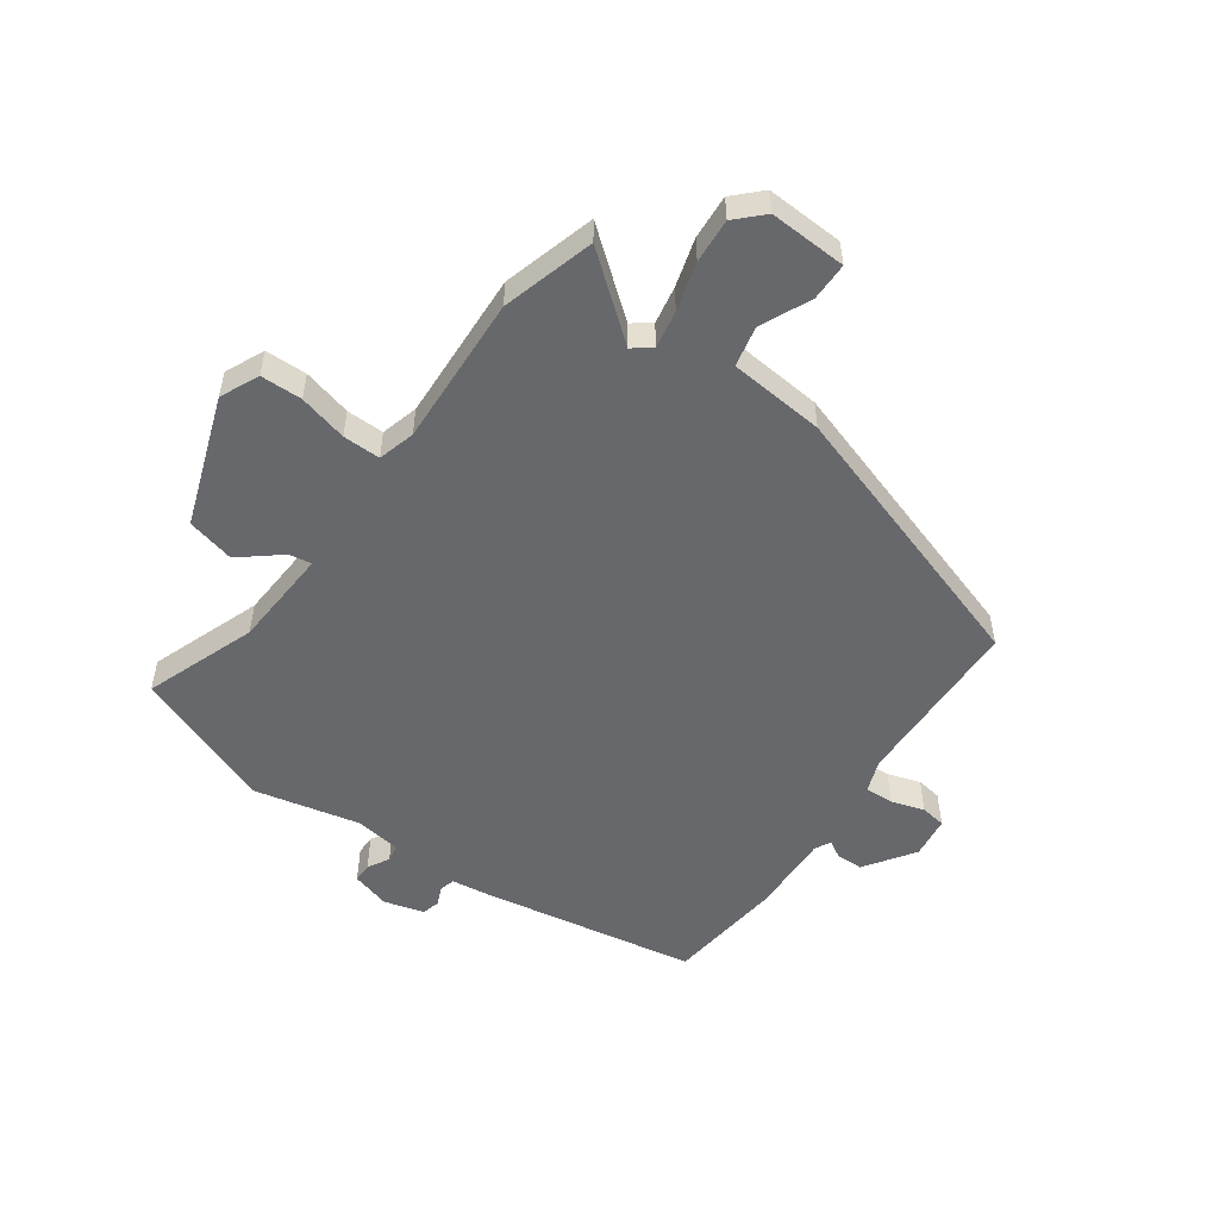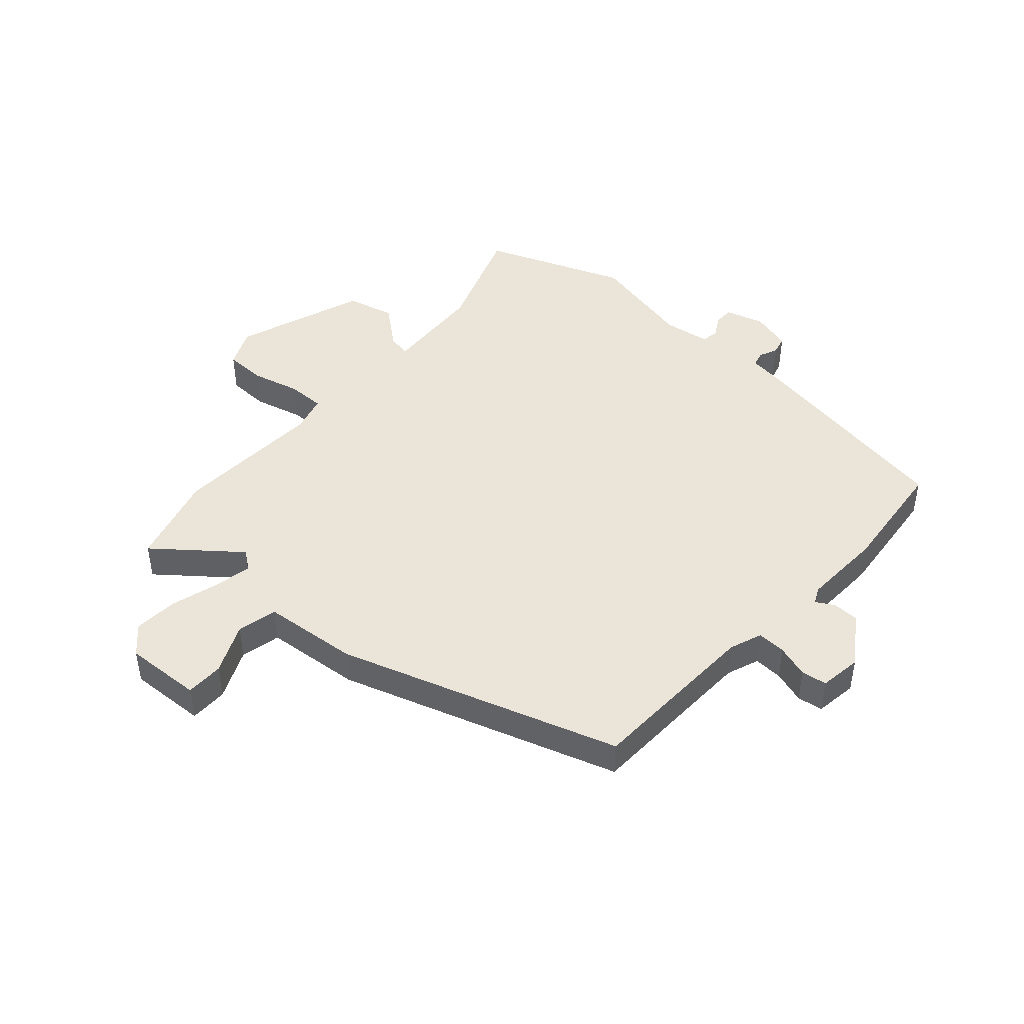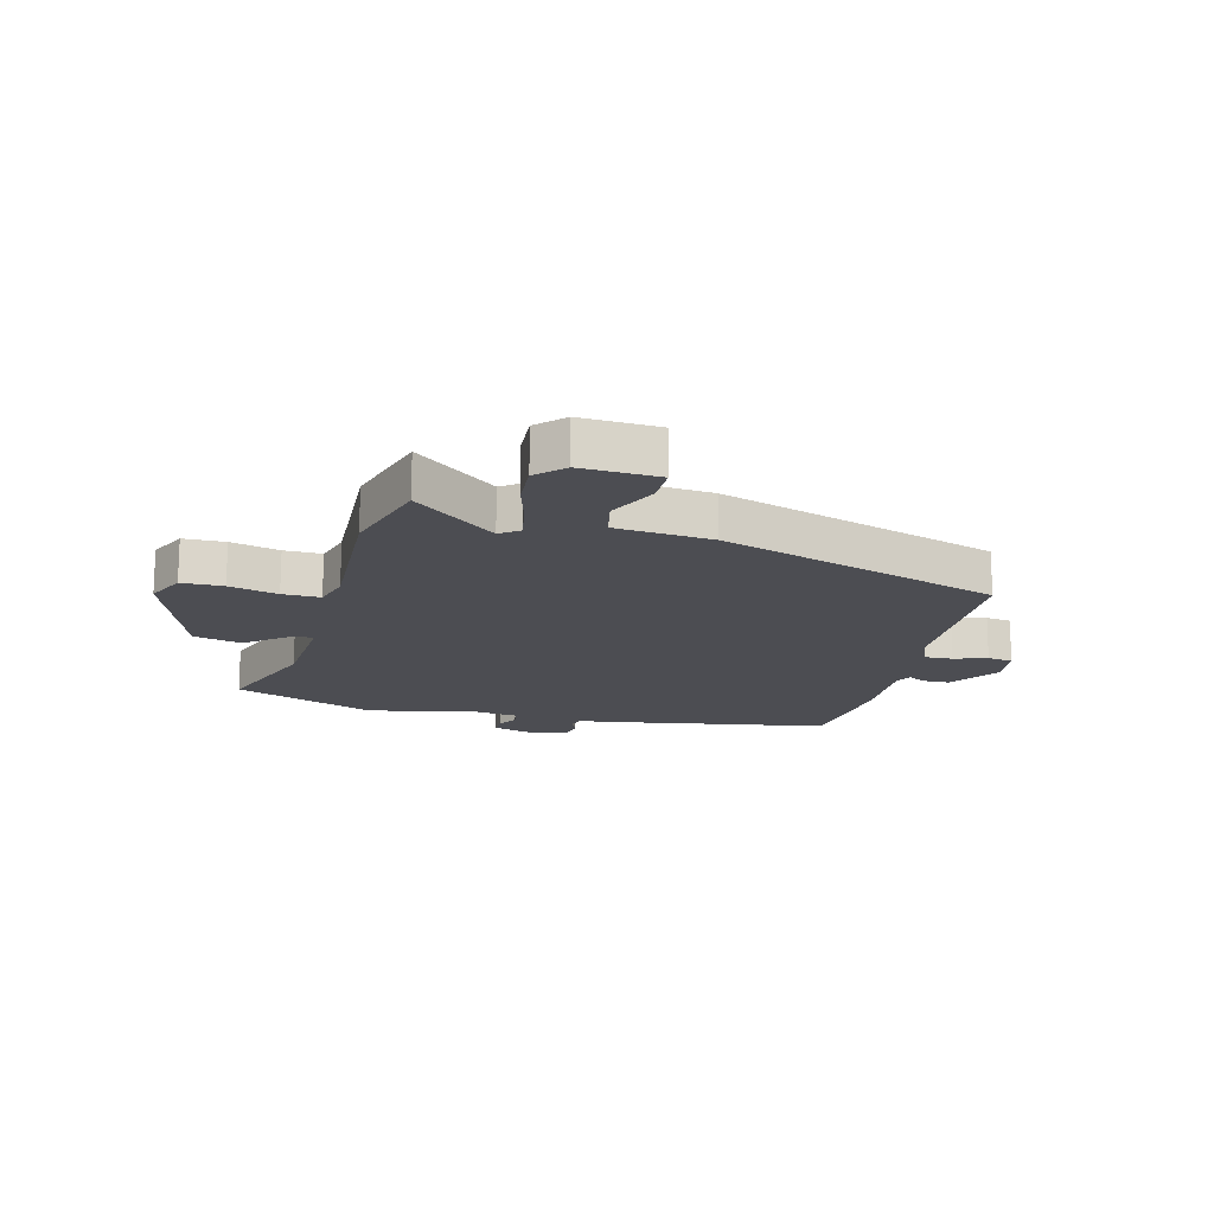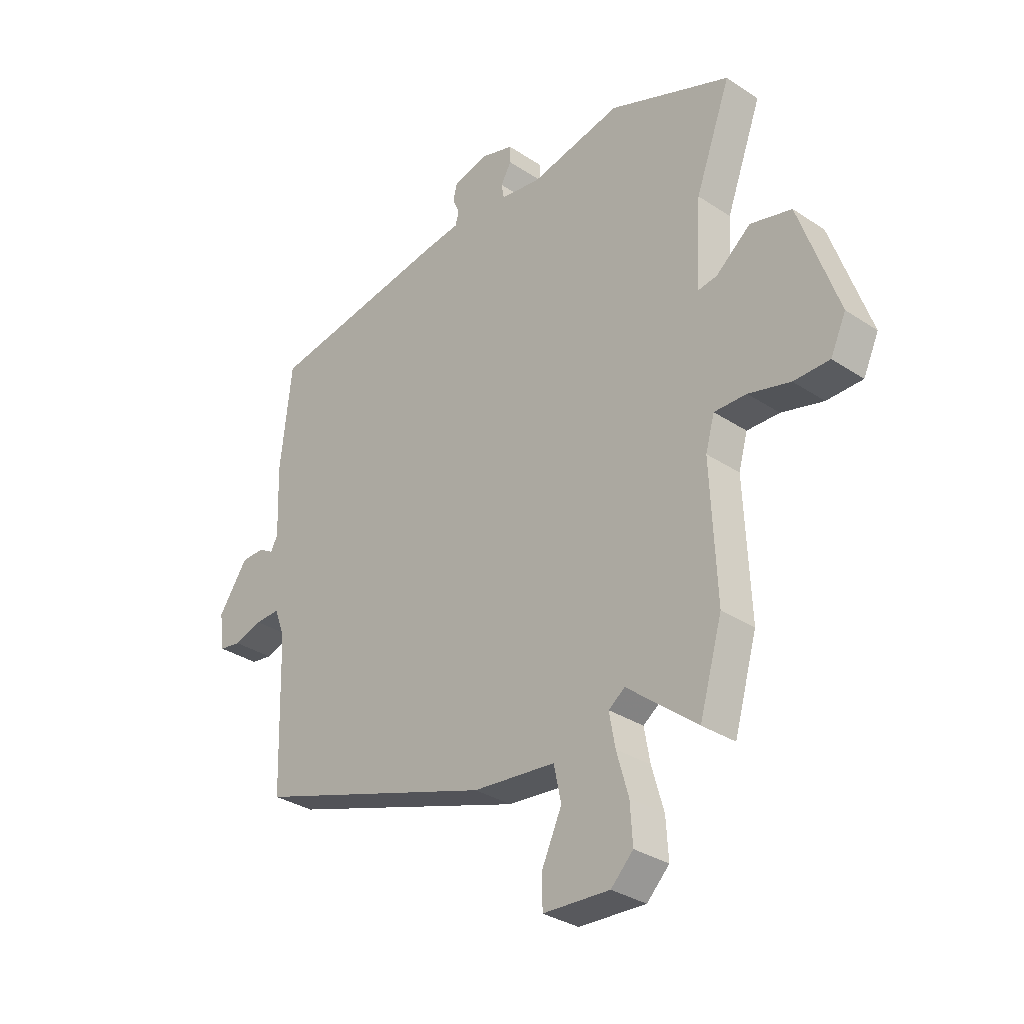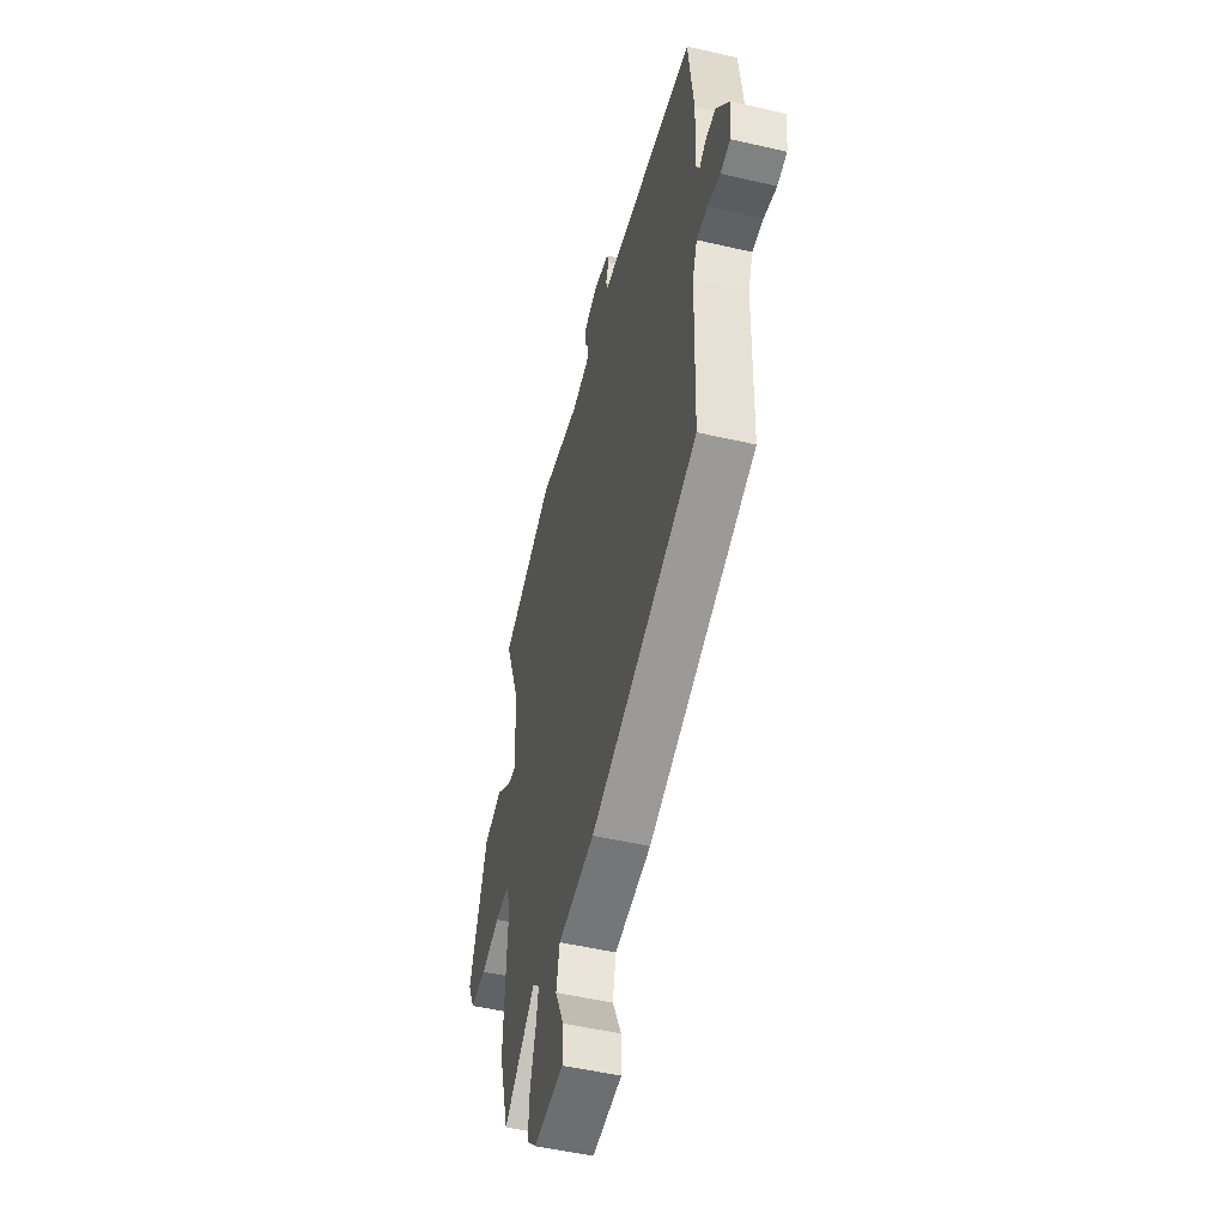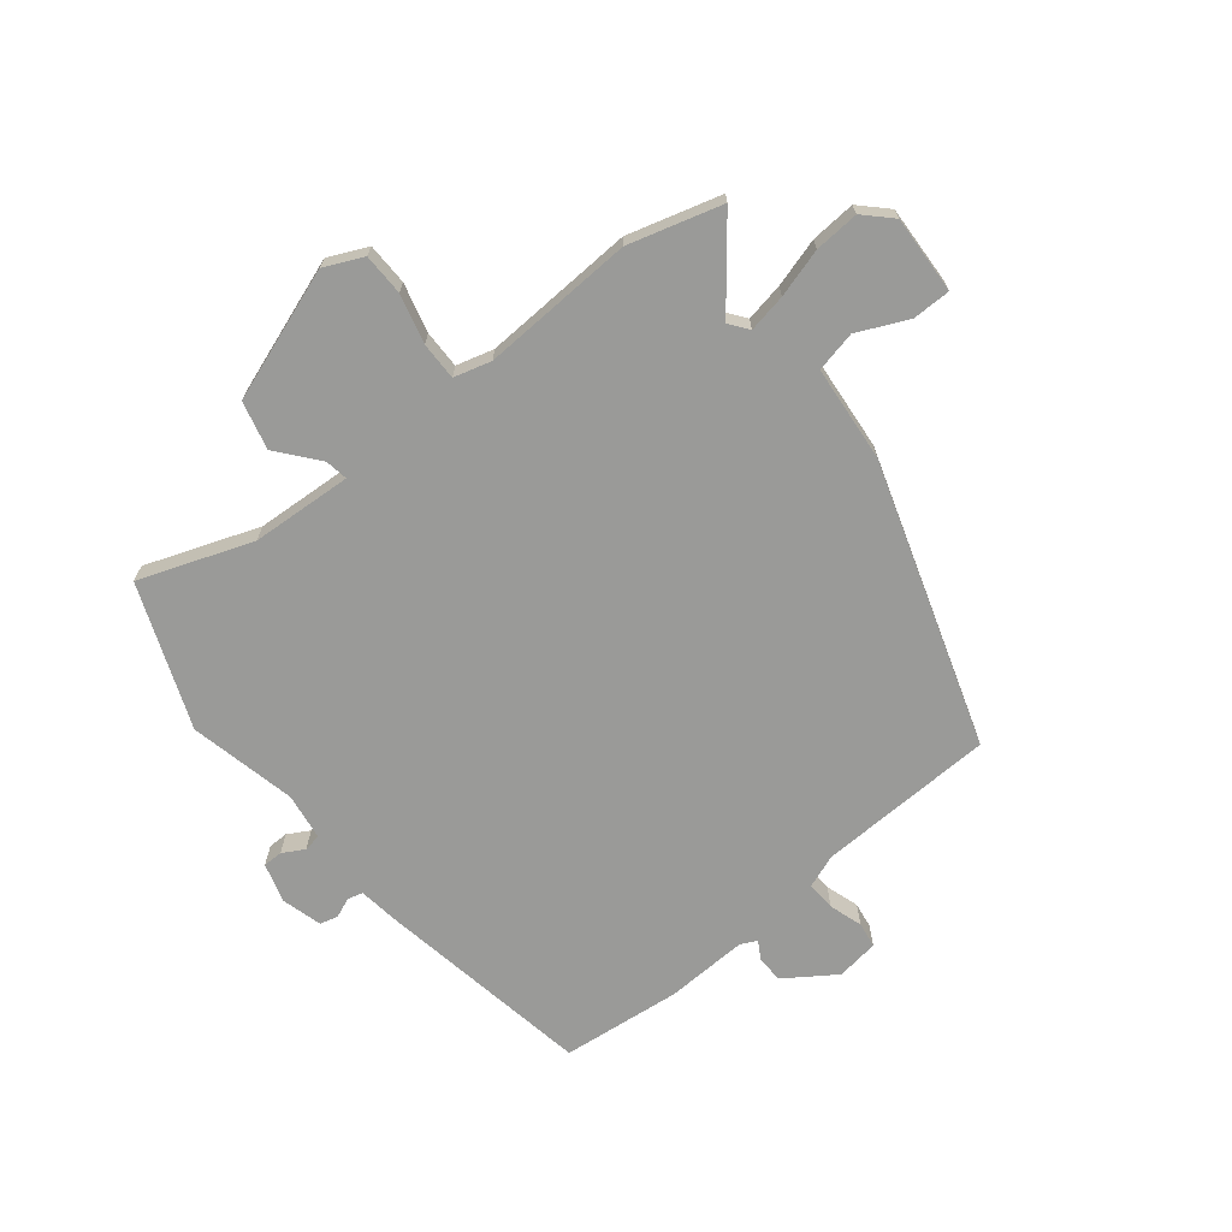
<metadata>
{"format":"obj","ext":"obj","renderer":"f3d","projection":"perspective","resolution":1024,"background":"white","views":[{"elev":-52.3,"azim":144.8,"up":"+Y"},{"elev":45.3,"azim":-138.0,"up":"+Y"},{"elev":-16.4,"azim":165.7,"up":"+Y"},{"elev":-32.1,"azim":47.1,"up":"+Z"},{"elev":-51.3,"azim":-104.1,"up":"+Z"},{"elev":-69.2,"azim":129.0,"up":"+Y"}]}
</metadata>
<code>
v -0.47 0.07 -0.391
v -0.479 0.07 -0.086
v -0.5 0.07 -0.029
v -0.55 0.07 -0.031
v -0.607 0.07 -0.049
v -0.651 0.07 -0.042
v -0.661 0.07 0.031
v -0.602 0.07 0.117
v -0.556 0.07 0.118
v -0.525 0.07 0.1
v -0.511 0.07 0.128
v -0.516 0.07 0.269
v -0.493 0.07 0.475
v -0.119 0.07 0.538
v -0.05 0.07 0.547
v -0.043 0.07 0.573
v -0.057 0.07 0.607
v -0.049 0.07 0.638
v 0.021 0.07 0.657
v 0.088 0.07 0.637
v 0.088 0.07 0.603
v 0.067 0.07 0.566
v 0.072 0.07 0.536
v 0.153 0.07 0.524
v 0.337 0.07 0.564
v 0.582 0.07 0.468
v 0.511 0.07 0.275
v 0.5 0.07 0.101
v 0.539 0.07 0.107
v 0.609 0.07 0.164
v 0.692 0.07 0.143
v 0.771 0.07 -0.083
v 0.74 0.07 -0.15
v 0.668 0.07 -0.151
v 0.584 0.07 -0.129
v 0.519 0.07 -0.128
v 0.501 0.07 -0.192
v 0.513 0.07 -0.454
v 0.467 0.07 -0.614
v 0.326 0.07 -0.5
v 0.293 0.07 -0.524
v 0.305 0.07 -0.59
v 0.329 0.07 -0.674
v 0.334 0.07 -0.751
v 0.289 0.07 -0.796
v 0.155 0.07 -0.789
v 0.155 0.07 -0.723
v 0.195 0.07 -0.636
v 0.18 0.07 -0.566
v 0.014 0.07 -0.55
v -0.47 0 -0.391
v -0.479 0 -0.086
v -0.5 0 -0.029
v -0.55 0 -0.031
v -0.607 0 -0.049
v -0.651 0 -0.042
v -0.661 0 0.031
v -0.602 0 0.117
v -0.556 0 0.118
v -0.525 0 0.1
v -0.511 0 0.128
v -0.516 0 0.269
v -0.493 0 0.475
v -0.119 0 0.538
v -0.05 0 0.547
v -0.043 0 0.573
v -0.057 0 0.607
v -0.049 0 0.638
v 0.021 0 0.657
v 0.088 0 0.637
v 0.088 0 0.603
v 0.067 0 0.566
v 0.072 0 0.536
v 0.153 0 0.524
v 0.337 0 0.564
v 0.582 0 0.468
v 0.511 0 0.275
v 0.5 0 0.101
v 0.539 0 0.107
v 0.609 0 0.164
v 0.692 0 0.143
v 0.771 0 -0.083
v 0.74 0 -0.15
v 0.668 0 -0.151
v 0.584 0 -0.129
v 0.519 0 -0.128
v 0.501 0 -0.192
v 0.513 0 -0.454
v 0.467 0 -0.614
v 0.326 0 -0.5
v 0.293 0 -0.524
v 0.305 0 -0.59
v 0.329 0 -0.674
v 0.334 0 -0.751
v 0.289 0 -0.796
v 0.155 0 -0.789
v 0.155 0 -0.723
v 0.195 0 -0.636
v 0.18 0 -0.566
v 0.014 0 -0.55
f 49 50 1 2
f 45 46 47 48
f 45 48 49
f 42 43 44 45
f 41 42 45 49
f 40 41 49 2
f 37 38 39 40
f 36 37 40 2
f 32 33 34 35
f 29 30 31 32
f 28 29 32 35
f 24 25 26 27
f 23 24 27 28
f 19 20 21 22
f 19 22 23
f 16 17 18 19
f 15 16 19 23
f 11 12 13 14
f 10 11 14 15
f 7 8 9 10
f 5 6 7 10
f 4 5 10 15
f 3 4 15 23
f 23 28 35 36
f 2 3 23 36
f 52 51 100 99
f 98 97 96 95
f 99 98 95
f 95 94 93 92
f 99 95 92 91
f 52 99 91 90
f 90 89 88 87
f 52 90 87 86
f 85 84 83 82
f 82 81 80 79
f 85 82 79 78
f 77 76 75 74
f 78 77 74 73
f 72 71 70 69
f 73 72 69
f 69 68 67 66
f 73 69 66 65
f 64 63 62 61
f 65 64 61 60
f 60 59 58 57
f 60 57 56 55
f 65 60 55 54
f 73 65 54 53
f 86 85 78 73
f 86 73 53 52
f 1 51 52 2
f 2 52 53 3
f 3 53 54 4
f 4 54 55 5
f 5 55 56 6
f 6 56 57 7
f 7 57 58 8
f 8 58 59 9
f 9 59 60 10
f 10 60 61 11
f 11 61 62 12
f 12 62 63 13
f 13 63 64 14
f 14 64 65 15
f 15 65 66 16
f 16 66 67 17
f 17 67 68 18
f 18 68 69 19
f 19 69 70 20
f 20 70 71 21
f 21 71 72 22
f 22 72 73 23
f 23 73 74 24
f 24 74 75 25
f 25 75 76 26
f 26 76 77 27
f 27 77 78 28
f 28 78 79 29
f 29 79 80 30
f 30 80 81 31
f 31 81 82 32
f 32 82 83 33
f 33 83 84 34
f 34 84 85 35
f 35 85 86 36
f 36 86 87 37
f 37 87 88 38
f 38 88 89 39
f 39 89 90 40
f 40 90 91 41
f 41 91 92 42
f 42 92 93 43
f 43 93 94 44
f 44 94 95 45
f 45 95 96 46
f 46 96 97 47
f 47 97 98 48
f 48 98 99 49
f 49 99 100 50
f 50 100 51 1

</code>
